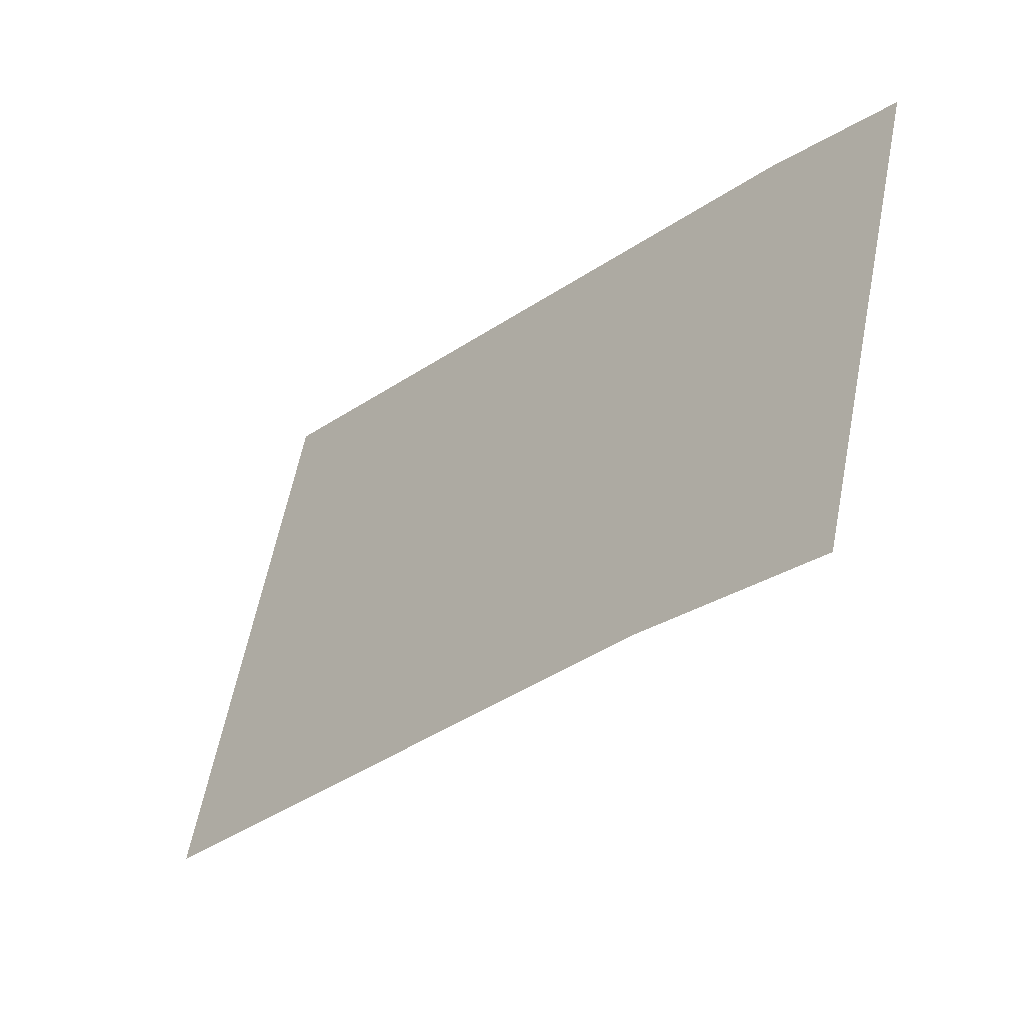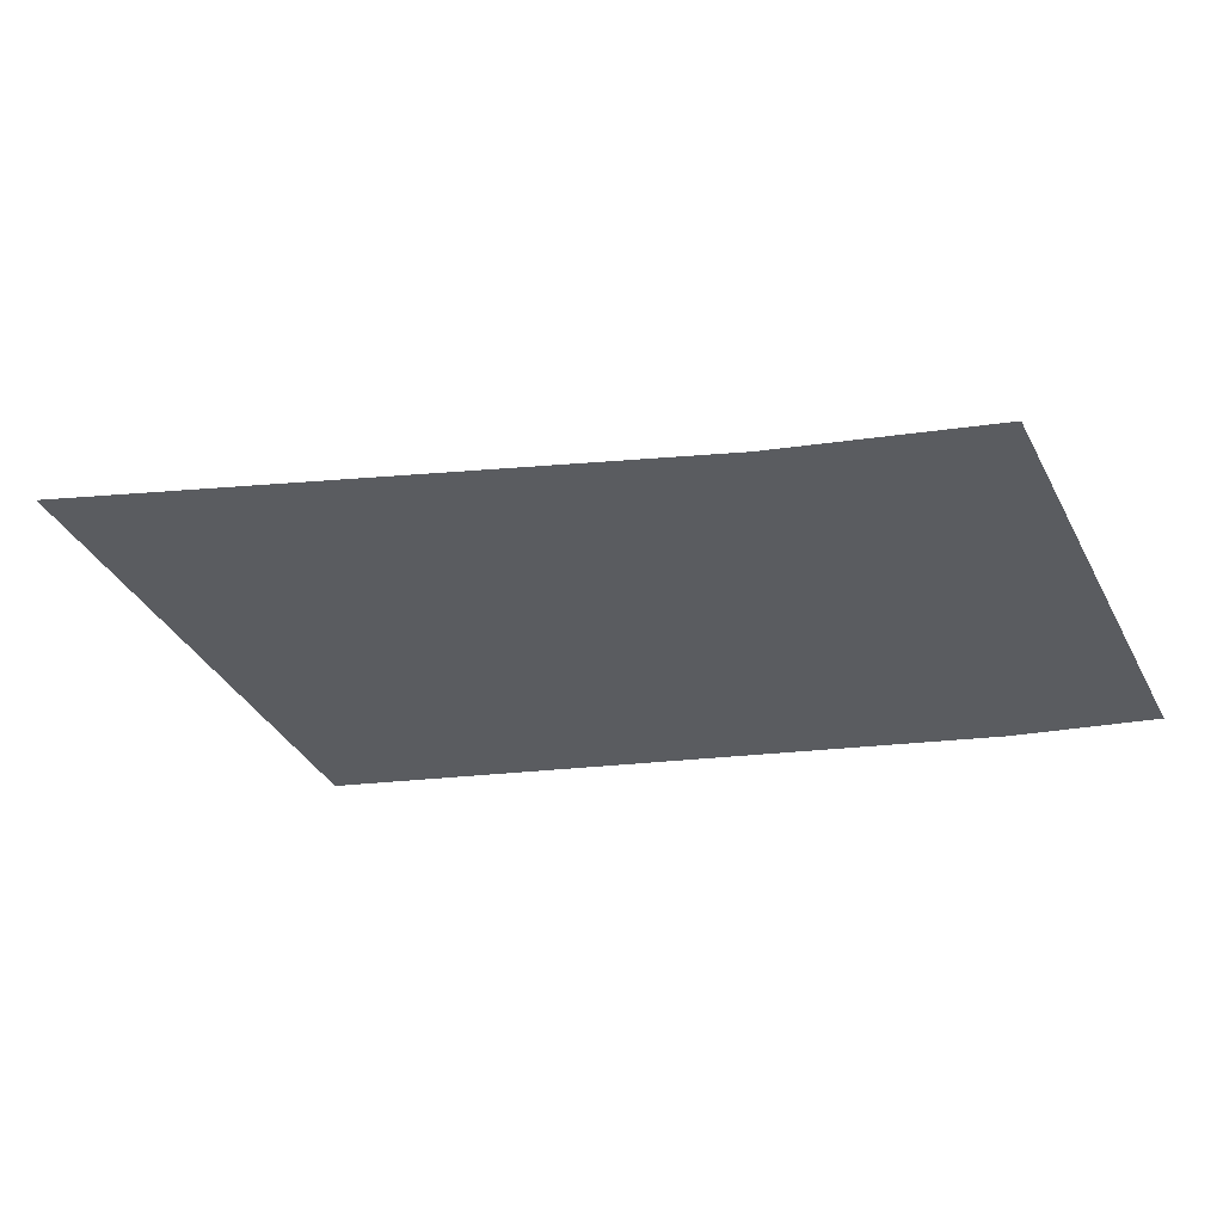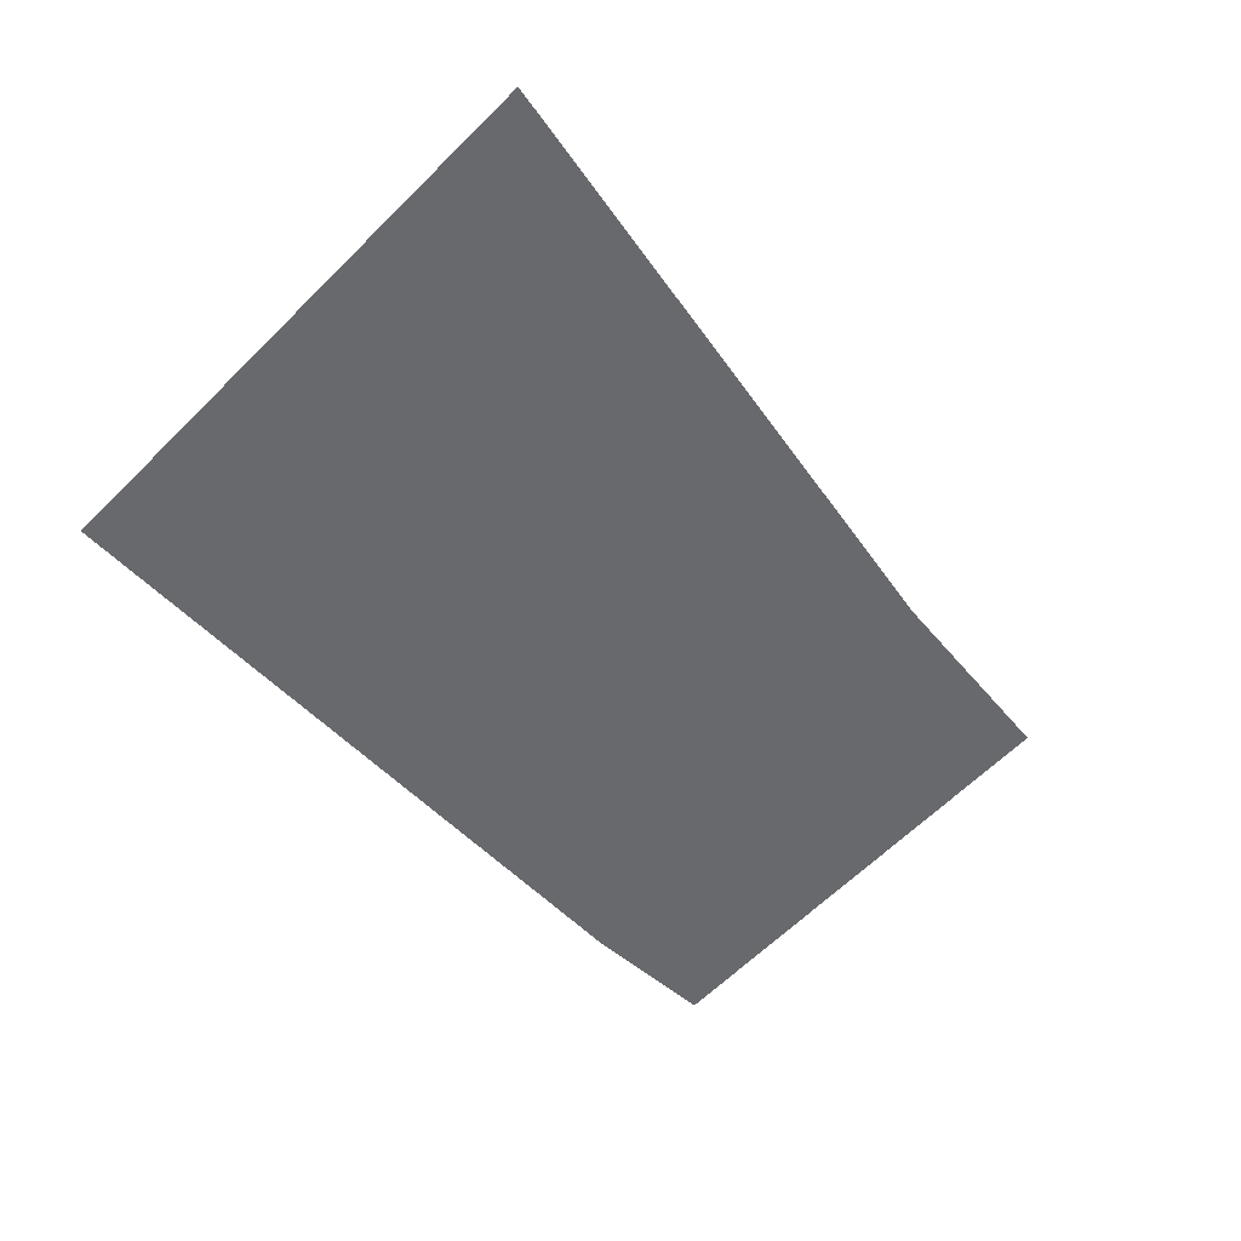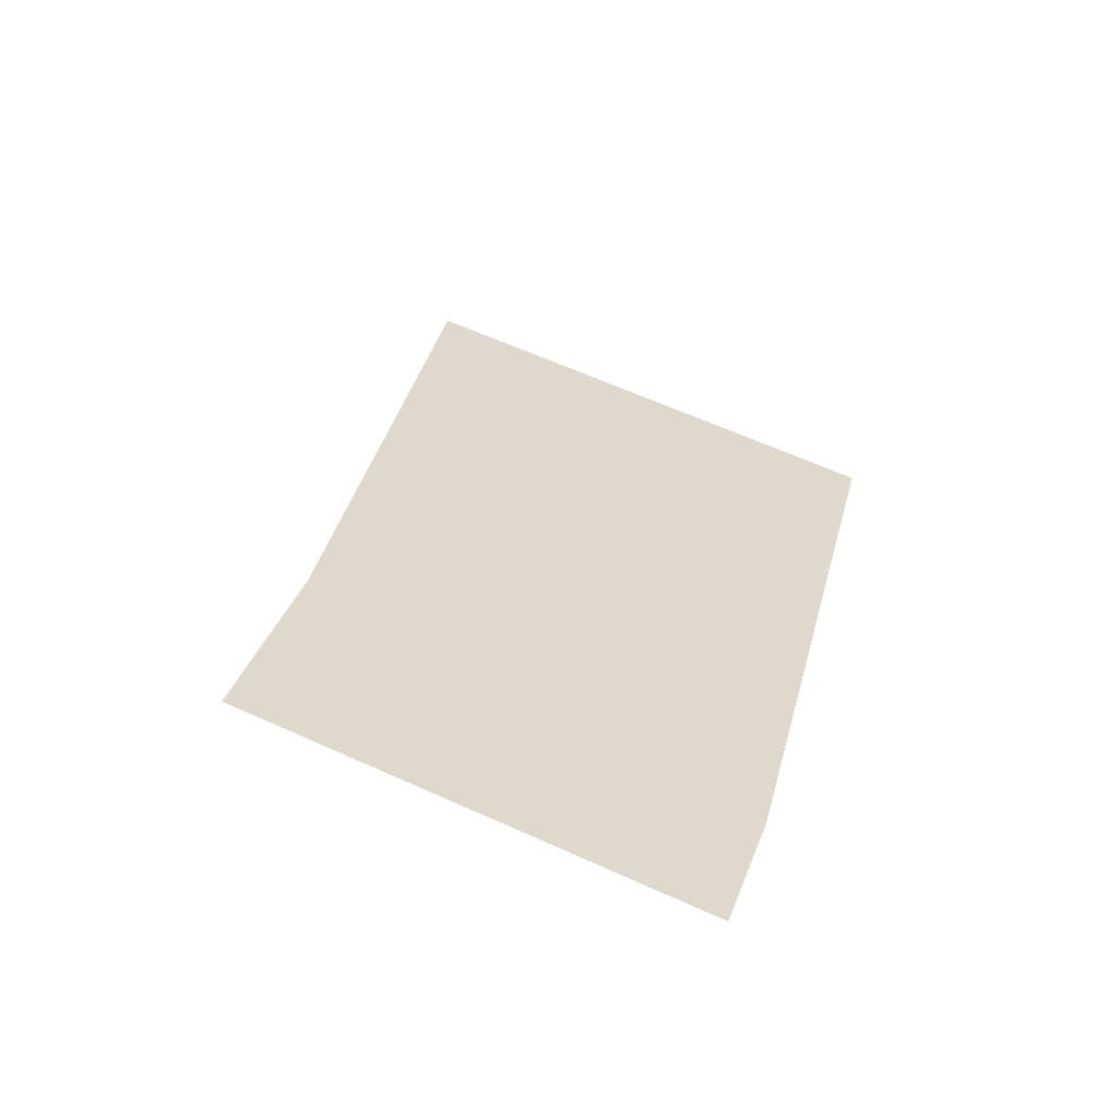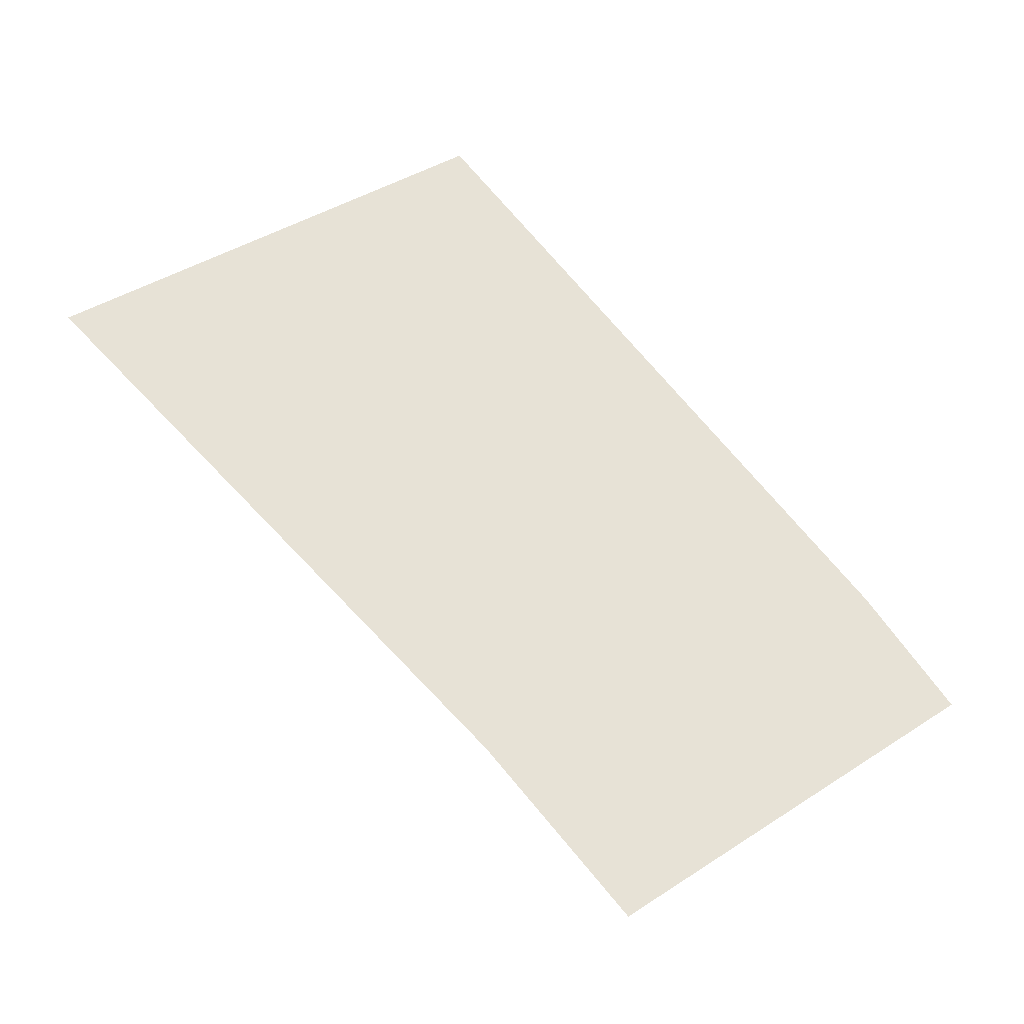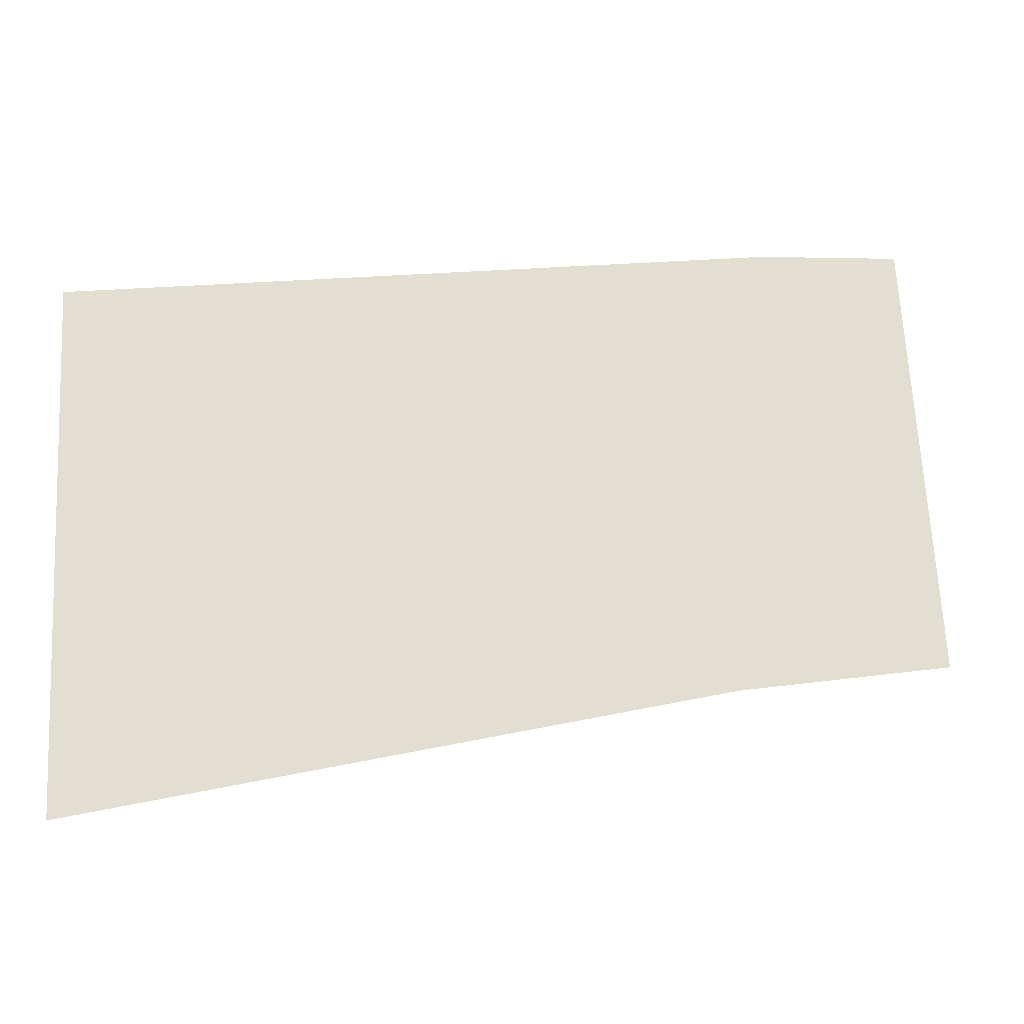
<metadata>
{"format":"obj","ext":"obj","renderer":"f3d","projection":"perspective","resolution":1024,"background":"white","views":[{"elev":-18.0,"azim":-130.9,"up":"+Z"},{"elev":-20.6,"azim":-153.9,"up":"+Y"},{"elev":-42.0,"azim":132.8,"up":"+Y"},{"elev":25.5,"azim":-70.7,"up":"+Y"},{"elev":70.7,"azim":-123.6,"up":"+Y"},{"elev":-7.6,"azim":168.4,"up":"+Z"}]}
</metadata>
<code>
o mesh130/mesh130-geometry#mesh130-geometry
v -0.6776 -0.02528 0.2266
v -0.6779 -0.02546 0.2273
v -0.6779 -0.02529 0.2266
v -0.6777 -0.02545 0.2272
v -0.6767 -0.02543 0.2271
v -0.6767 -0.02524 0.2264
f 1 2 3
f 2 1 4
f 4 1 5
f 5 1 6
f 3 2 1
f 4 1 2
f 5 1 4
f 6 1 5

</code>
